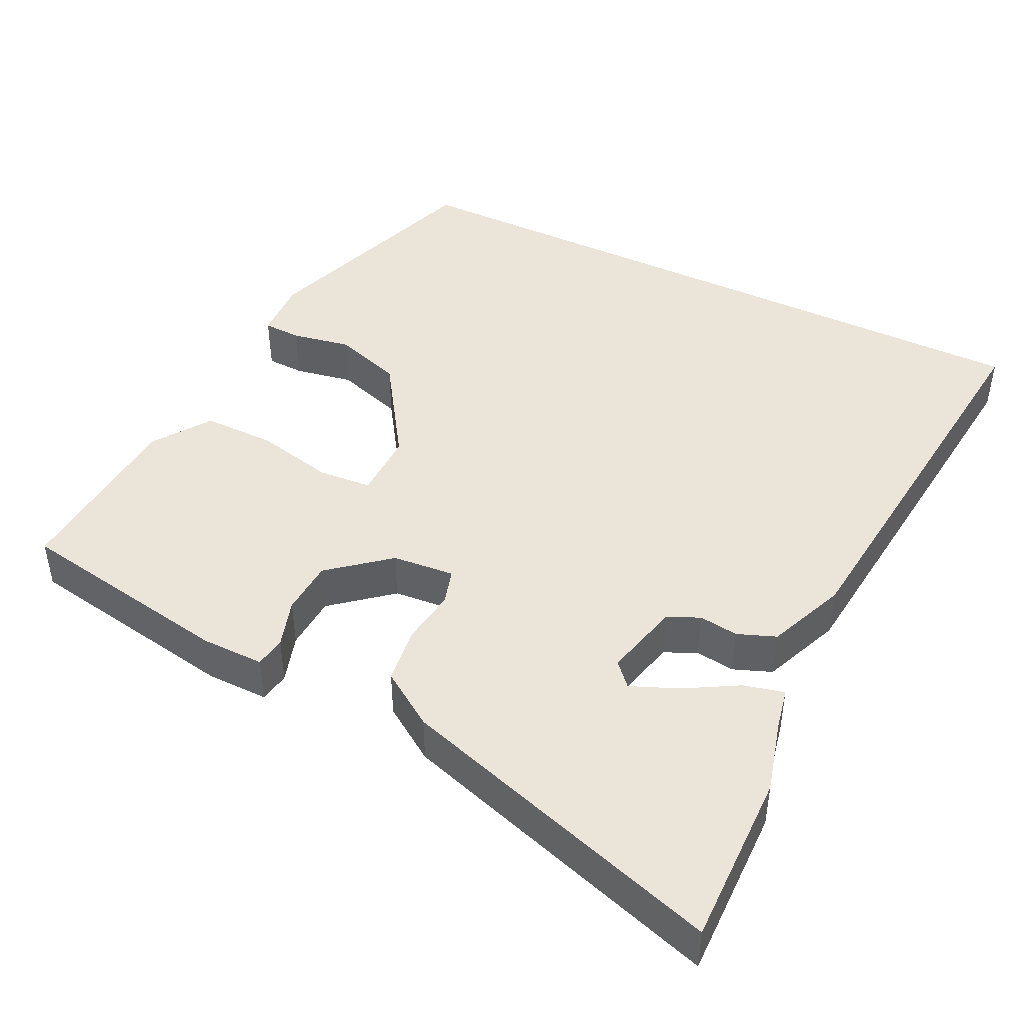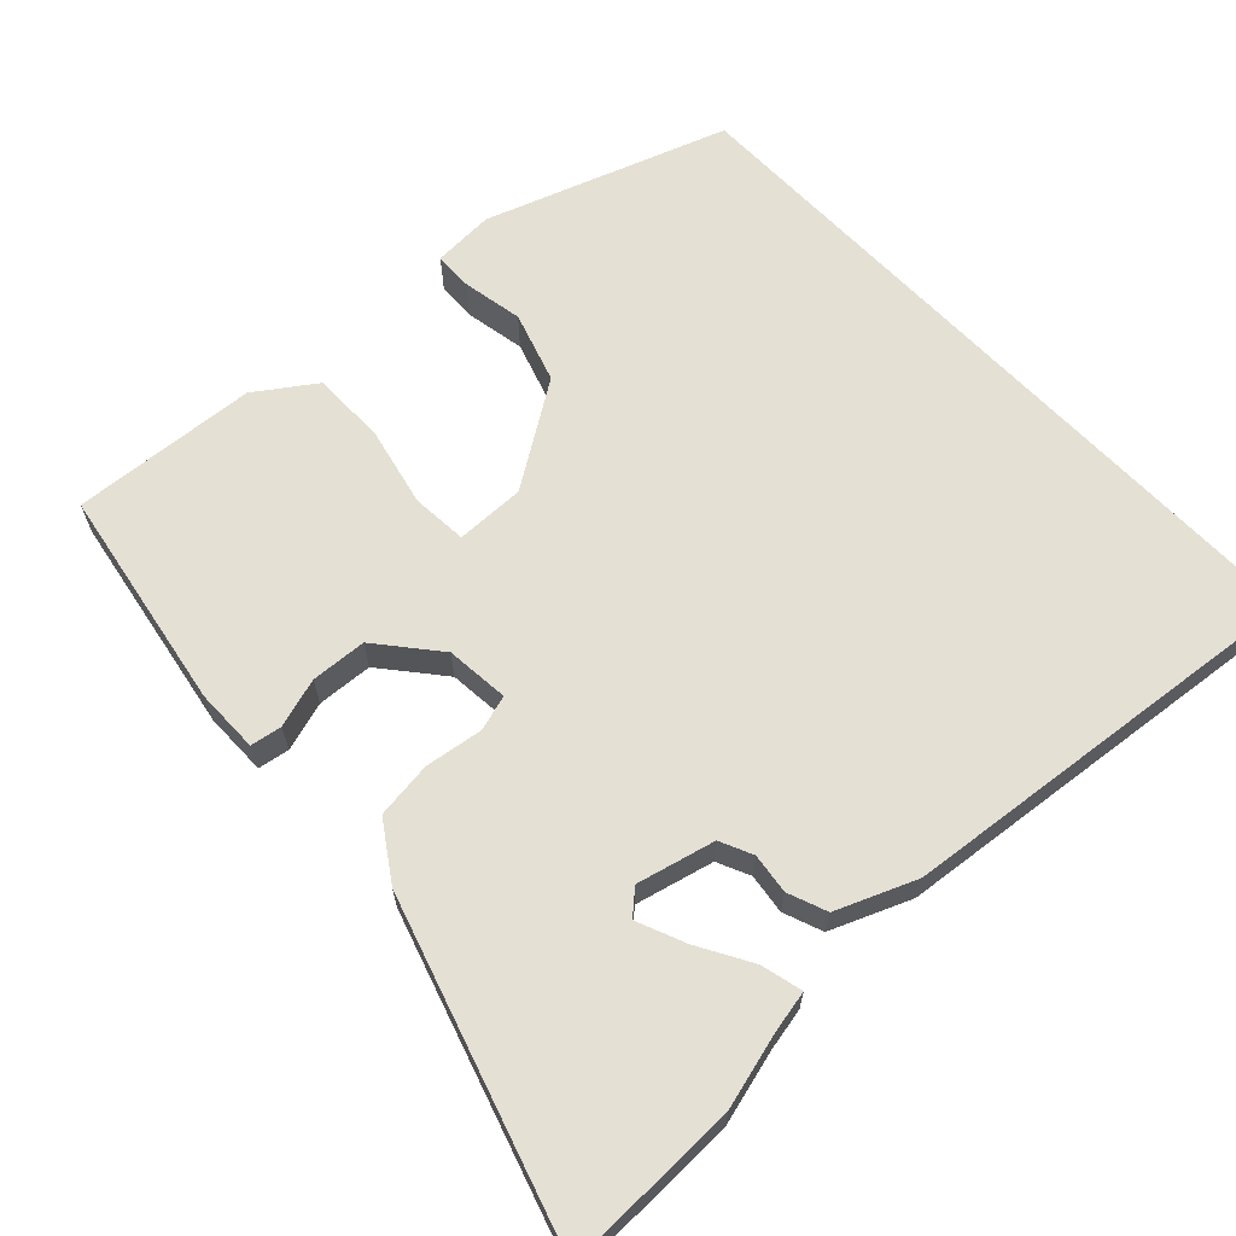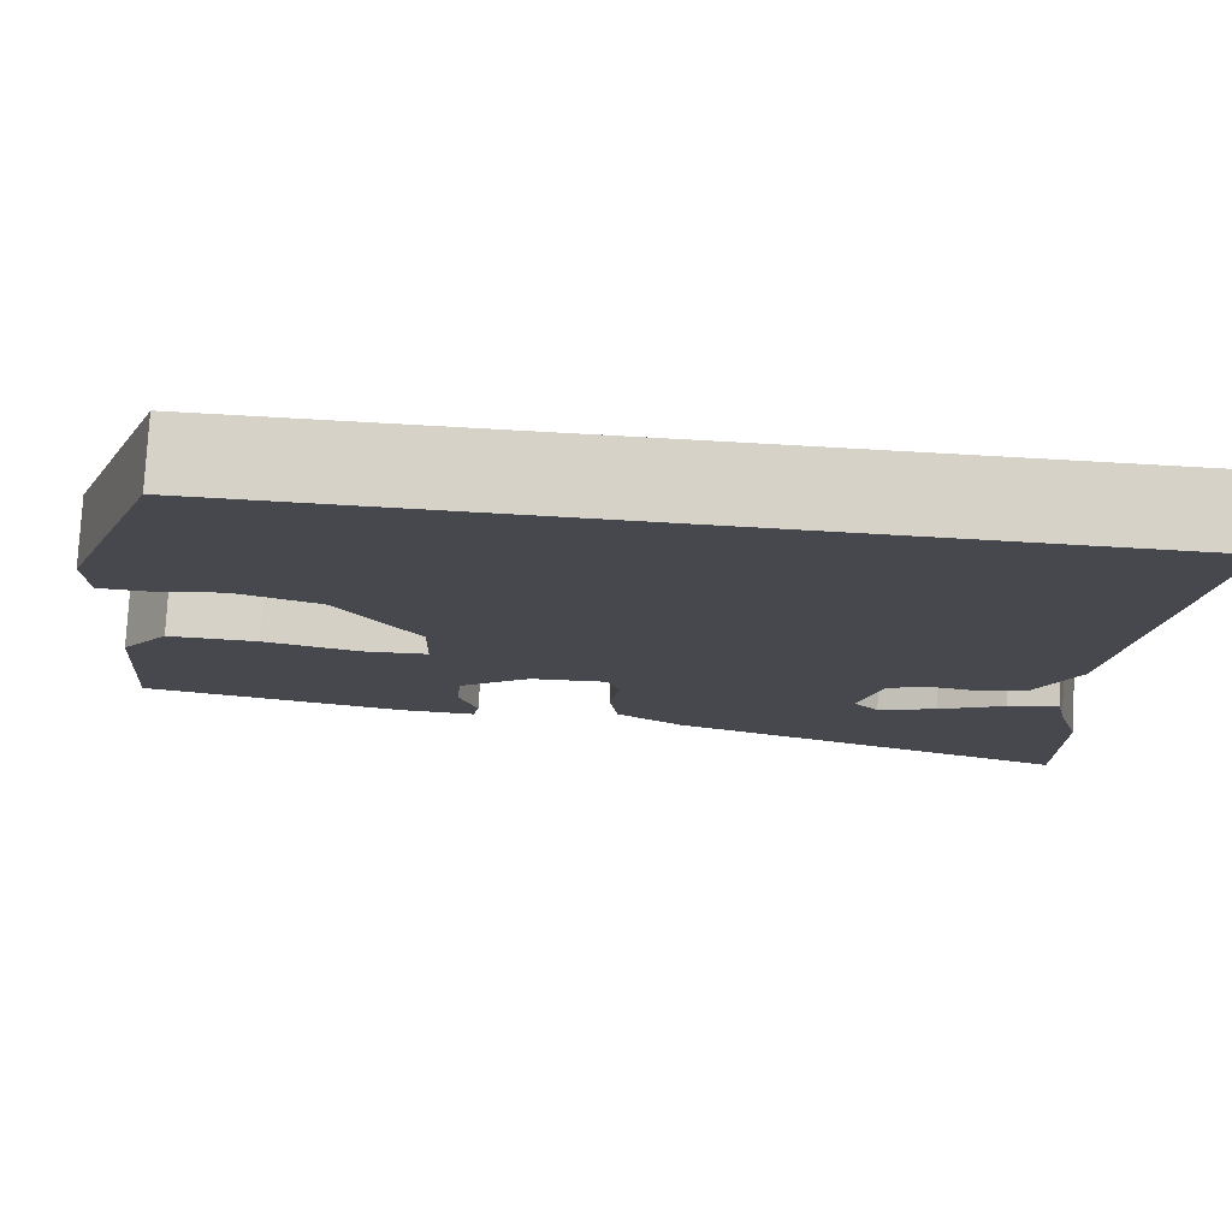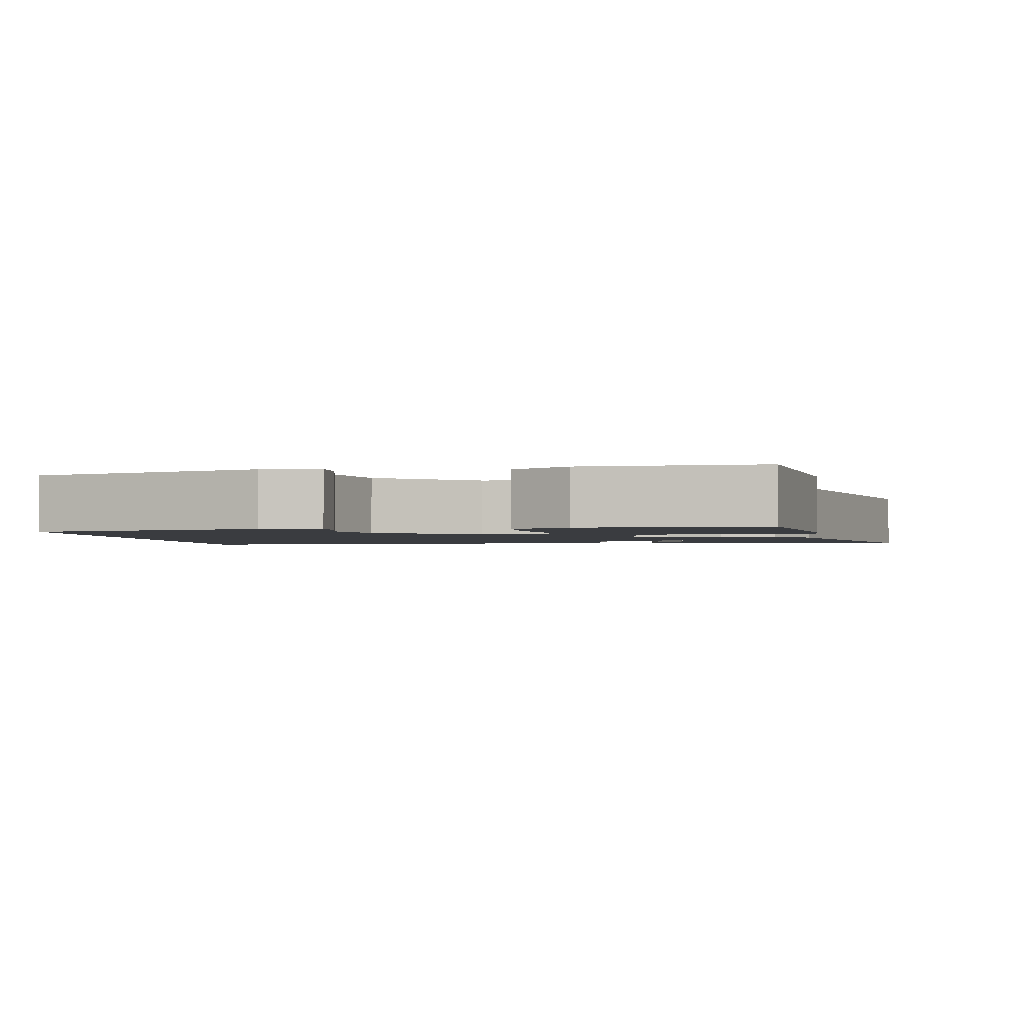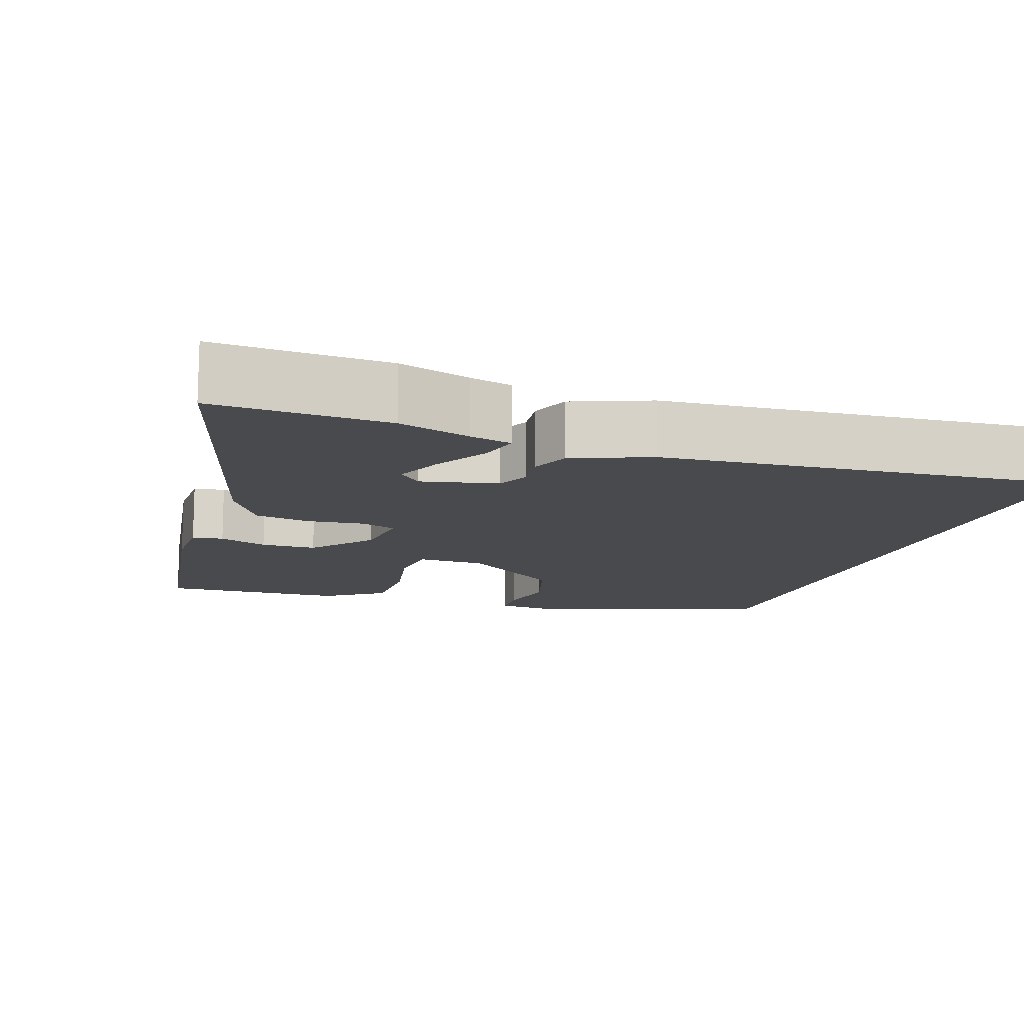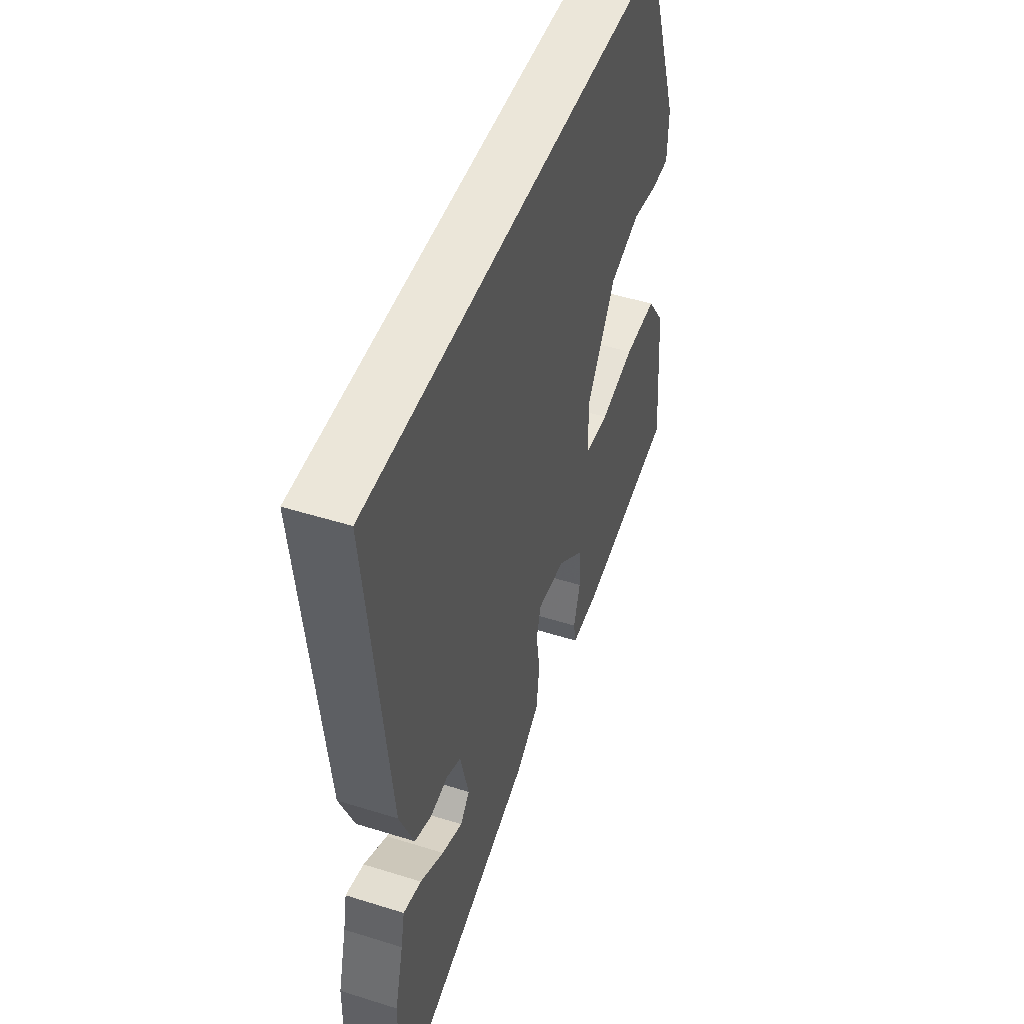
<metadata>
{"format":"obj","ext":"obj","renderer":"f3d","projection":"perspective","resolution":1024,"background":"white","views":[{"elev":45.2,"azim":-154.3,"up":"+Y"},{"elev":65.4,"azim":-133.7,"up":"+Y"},{"elev":78.2,"azim":-176.8,"up":"+Z"},{"elev":-1.9,"azim":96.7,"up":"+Y"},{"elev":-13.3,"azim":-110.1,"up":"+Y"},{"elev":48.2,"azim":-70.6,"up":"+Z"}]}
</metadata>
<code>
v -0.501 0.07 -0.592
v -0.498 0.07 -0.365
v -0.473 0.07 -0.271
v -0.462 0.07 -0.216
v -0.409 0.07 -0.229
v -0.34 0.07 -0.268
v -0.279 0.07 -0.293
v -0.252 0.07 -0.263
v -0.277 0.07 -0.164
v -0.319 0.07 -0.145
v -0.37 0.07 -0.152
v -0.42 0.07 -0.133
v -0.462 0.07 -0.032
v -0.521 0.07 0.5
v 0.382 0.07 0.5
v 0.49 0.07 0.197
v 0.487 0.07 0.119
v 0.438 0.07 0.117
v 0.361 0.07 0.131
v 0.272 0.07 0.102
v 0.187 0.07 -0.029
v 0.189 0.07 -0.117
v 0.259 0.07 -0.122
v 0.359 0.07 -0.099
v 0.454 0.07 -0.098
v 0.506 0.07 -0.172
v 0.525 0.07 -0.408
v 0.241 0.07 -0.459
v 0.16 0.07 -0.46
v 0.153 0.07 -0.42
v 0.172 0.07 -0.357
v 0.167 0.07 -0.286
v 0.09 0.07 -0.223
v 0.009 0.07 -0.216
v -0.004 0.07 -0.262
v 0.007 0.07 -0.335
v -0.002 0.07 -0.408
v -0.073 0.07 -0.456
v -0.501 0 -0.592
v -0.498 0 -0.365
v -0.473 0 -0.271
v -0.462 0 -0.216
v -0.409 0 -0.229
v -0.34 0 -0.268
v -0.279 0 -0.293
v -0.252 0 -0.263
v -0.277 0 -0.164
v -0.319 0 -0.145
v -0.37 0 -0.152
v -0.42 0 -0.133
v -0.462 0 -0.032
v -0.521 0 0.5
v 0.382 0 0.5
v 0.49 0 0.197
v 0.487 0 0.119
v 0.438 0 0.117
v 0.361 0 0.131
v 0.272 0 0.102
v 0.187 0 -0.029
v 0.189 0 -0.117
v 0.259 0 -0.122
v 0.359 0 -0.099
v 0.454 0 -0.098
v 0.506 0 -0.172
v 0.525 0 -0.408
v 0.241 0 -0.459
v 0.16 0 -0.46
v 0.153 0 -0.42
v 0.172 0 -0.357
v 0.167 0 -0.286
v 0.09 0 -0.223
v 0.009 0 -0.216
v -0.004 0 -0.262
v 0.007 0 -0.335
v -0.002 0 -0.408
v -0.073 0 -0.456
f 38 1 2
f 37 38 2
f 36 37 2
f 35 36 2
f 34 35 2
f 29 30 31
f 28 29 31
f 27 28 31
f 26 27 31
f 25 26 31
f 24 25 31
f 23 24 31
f 22 23 31 32
f 21 22 32 33
f 17 18 19
f 16 17 19
f 15 16 19
f 14 15 19
f 14 19 20
f 14 20 21
f 13 14 21
f 12 13 21
f 11 12 21
f 10 11 21
f 3 4 5 6
f 3 6 7
f 2 3 7
f 34 2 7
f 21 33 34
f 10 21 34
f 9 10 34
f 8 9 34
f 7 8 34
f 40 39 76
f 40 76 75
f 40 75 74
f 40 74 73
f 40 73 72
f 69 68 67
f 69 67 66
f 69 66 65
f 69 65 64
f 69 64 63
f 69 63 62
f 69 62 61
f 70 69 61 60
f 71 70 60 59
f 57 56 55
f 57 55 54
f 57 54 53
f 57 53 52
f 58 57 52
f 59 58 52
f 59 52 51
f 59 51 50
f 59 50 49
f 59 49 48
f 44 43 42 41
f 45 44 41
f 45 41 40
f 45 40 72
f 72 71 59
f 72 59 48
f 72 48 47
f 72 47 46
f 72 46 45
f 1 39 40 2
f 2 40 41 3
f 3 41 42 4
f 4 42 43 5
f 5 43 44 6
f 6 44 45 7
f 7 45 46 8
f 8 46 47 9
f 9 47 48 10
f 10 48 49 11
f 11 49 50 12
f 12 50 51 13
f 13 51 52 14
f 14 52 53 15
f 15 53 54 16
f 16 54 55 17
f 17 55 56 18
f 18 56 57 19
f 19 57 58 20
f 20 58 59 21
f 21 59 60 22
f 22 60 61 23
f 23 61 62 24
f 24 62 63 25
f 25 63 64 26
f 26 64 65 27
f 27 65 66 28
f 28 66 67 29
f 29 67 68 30
f 30 68 69 31
f 31 69 70 32
f 32 70 71 33
f 33 71 72 34
f 34 72 73 35
f 35 73 74 36
f 36 74 75 37
f 37 75 76 38
f 38 76 39 1

</code>
